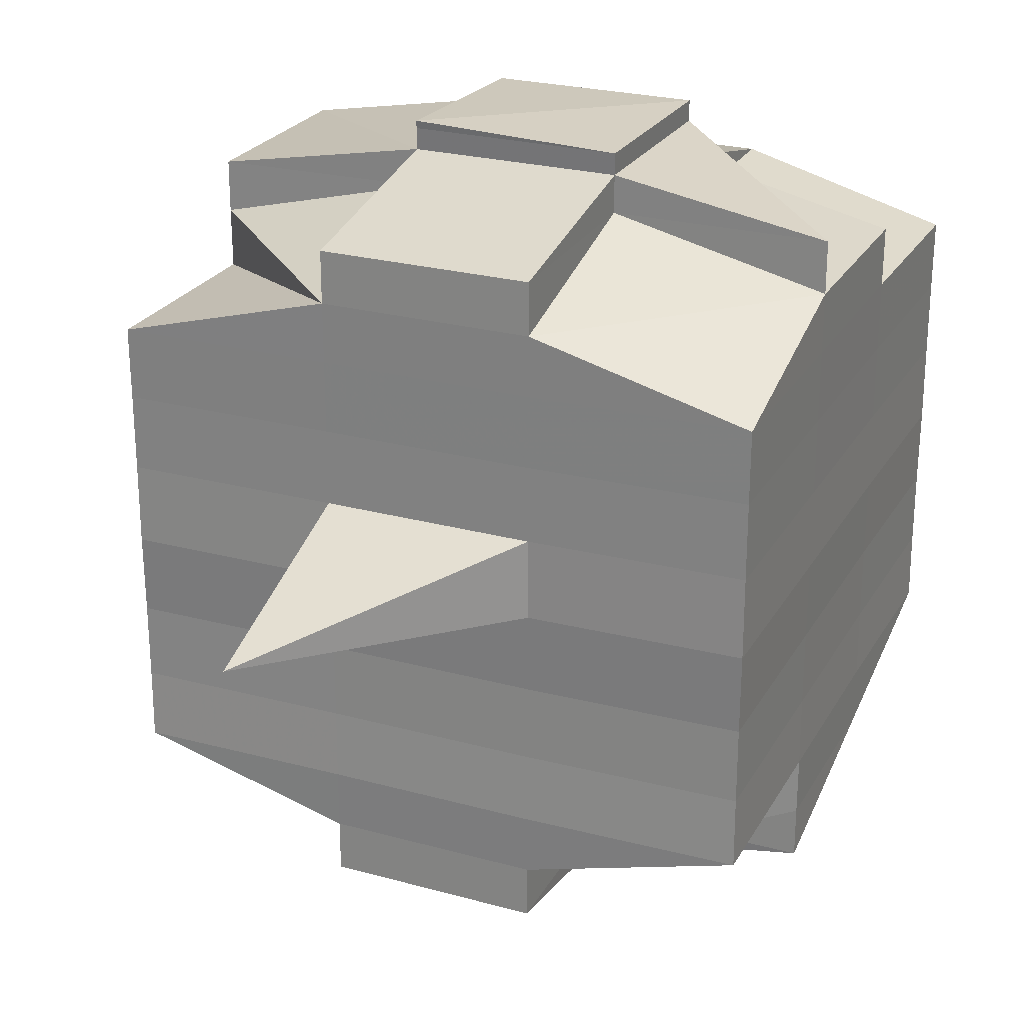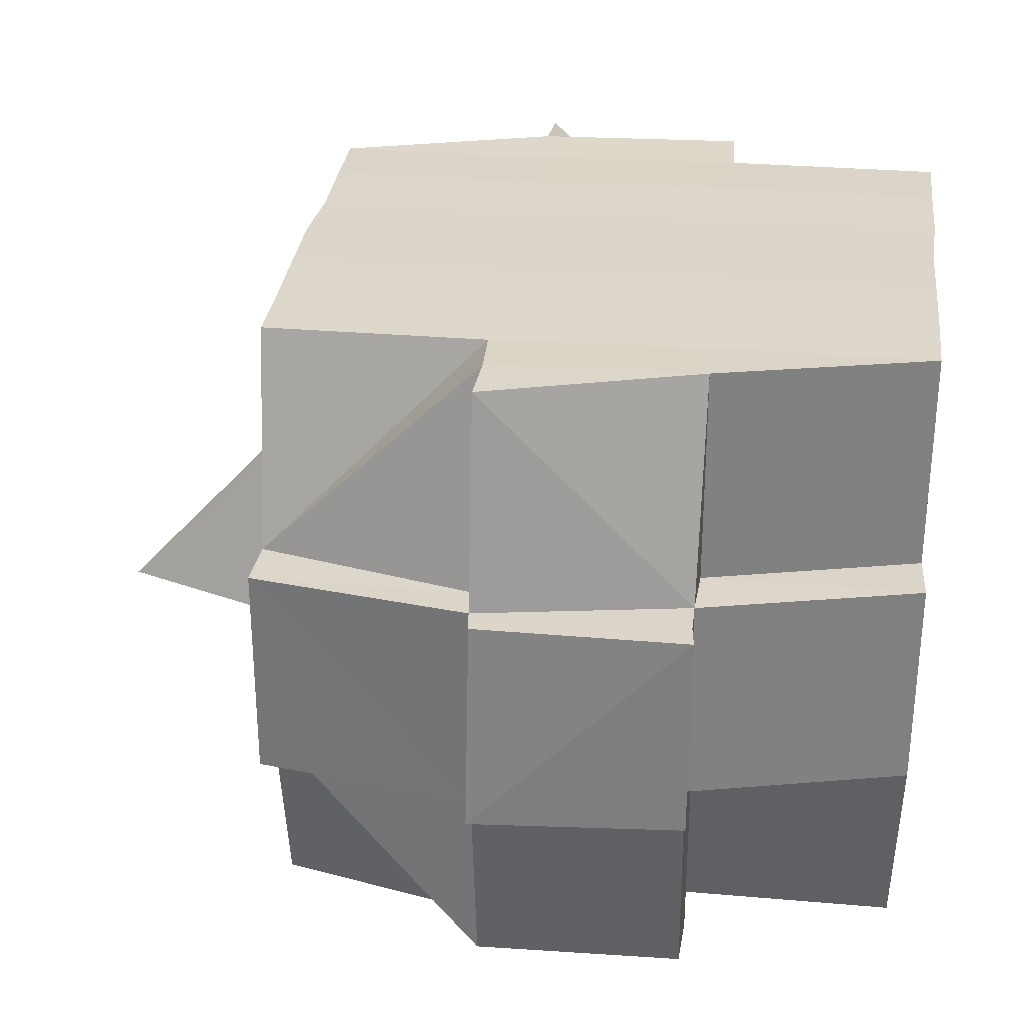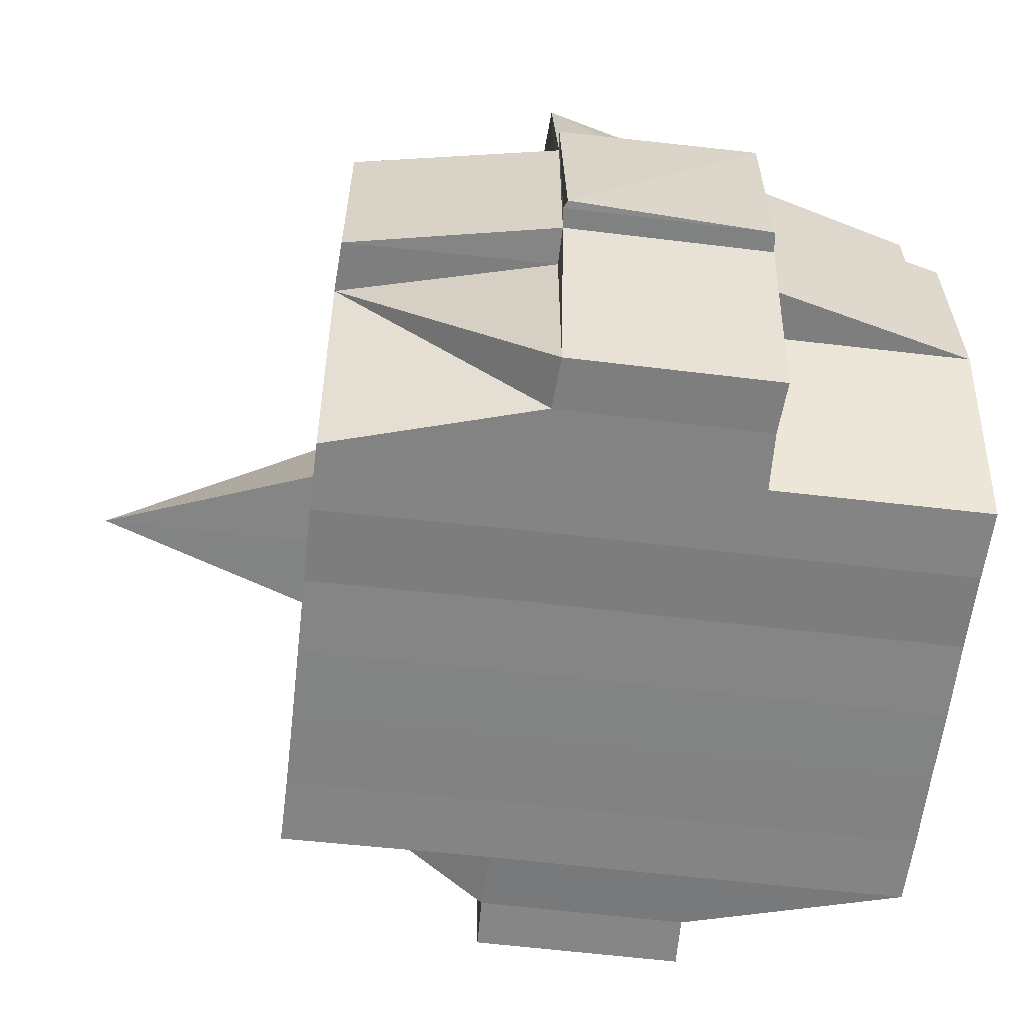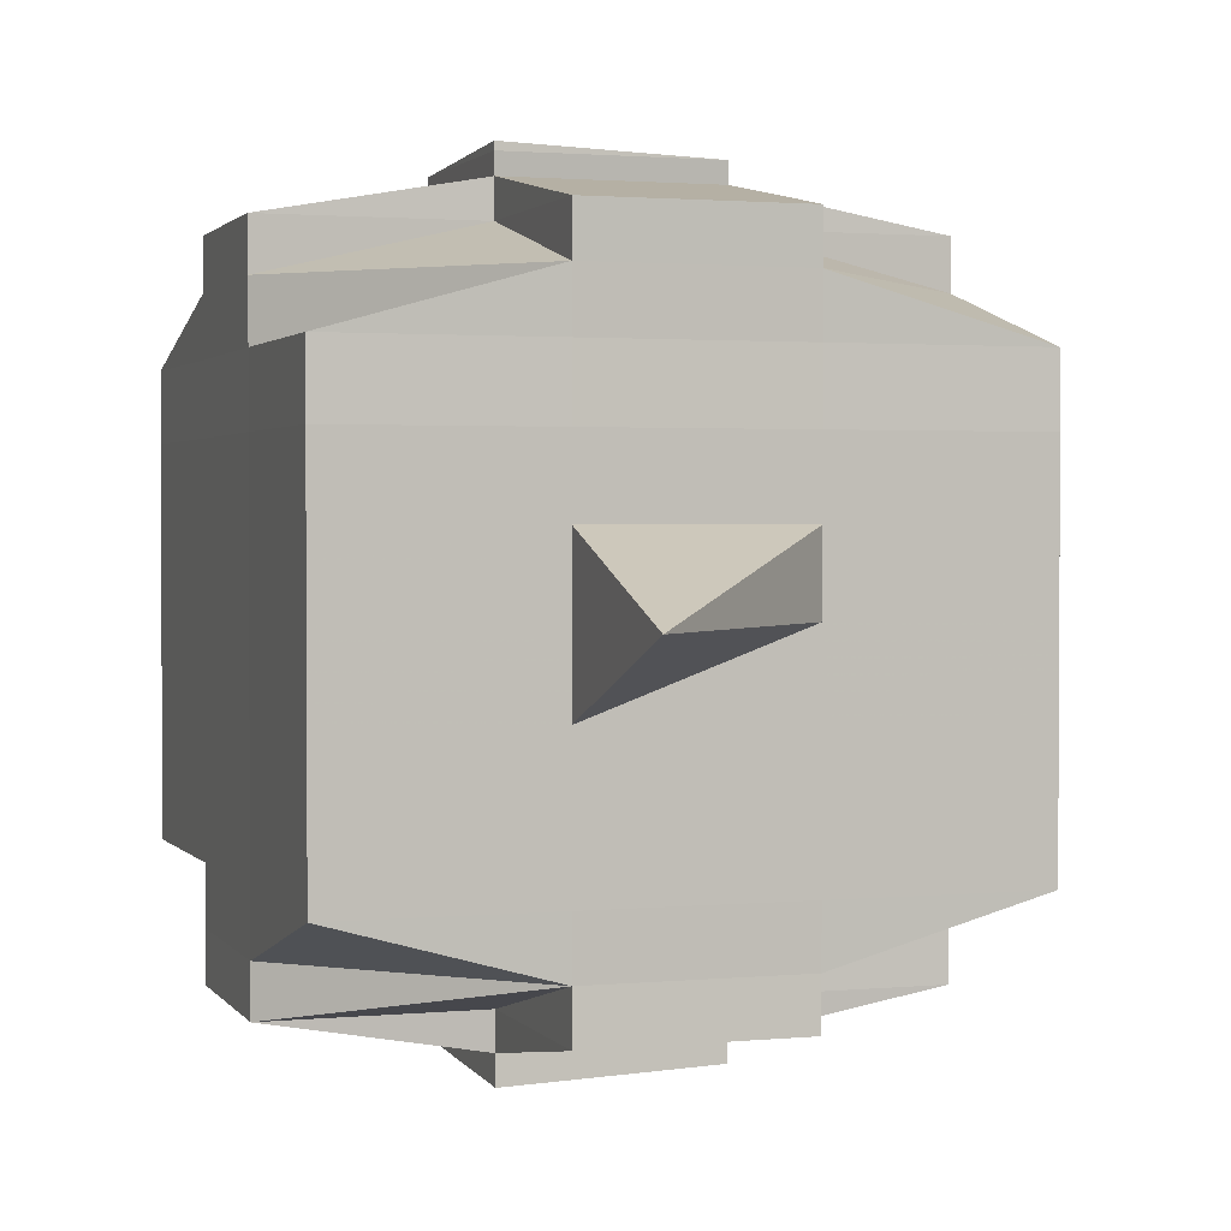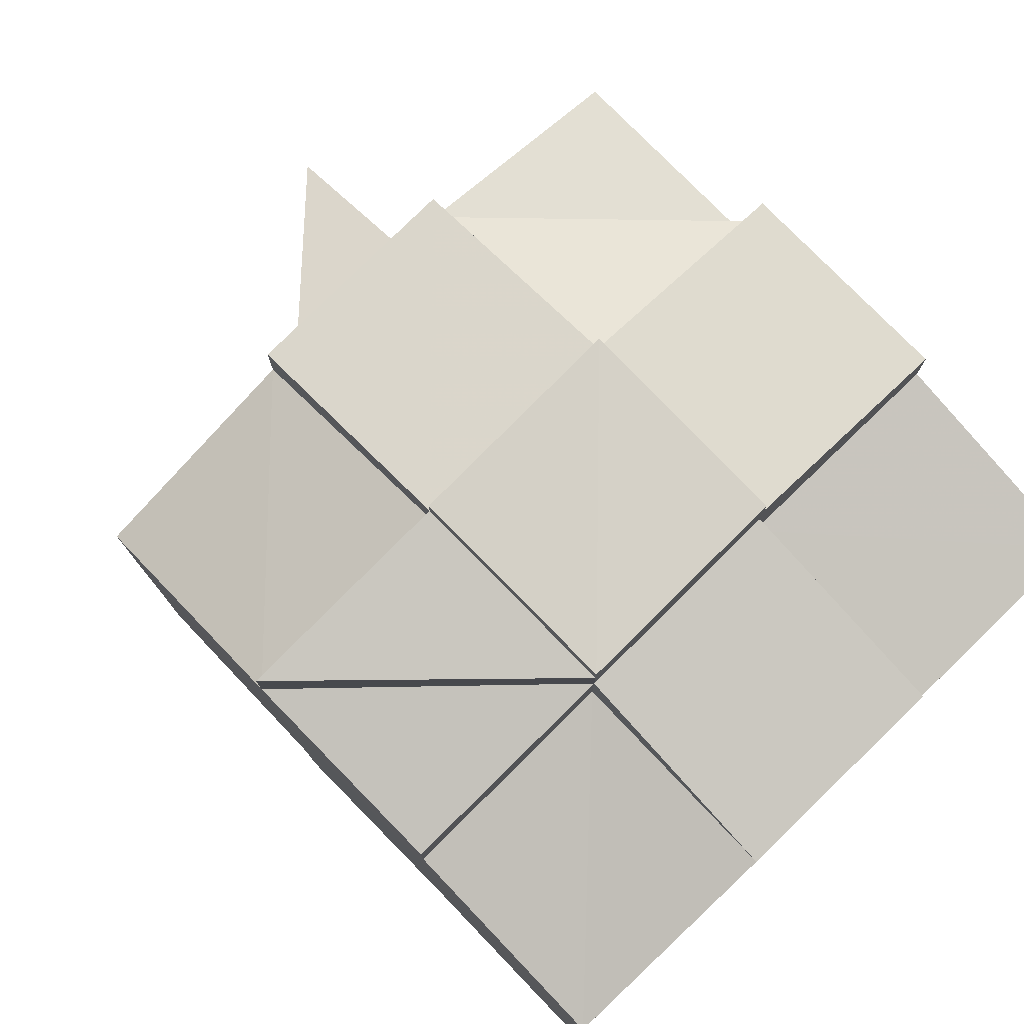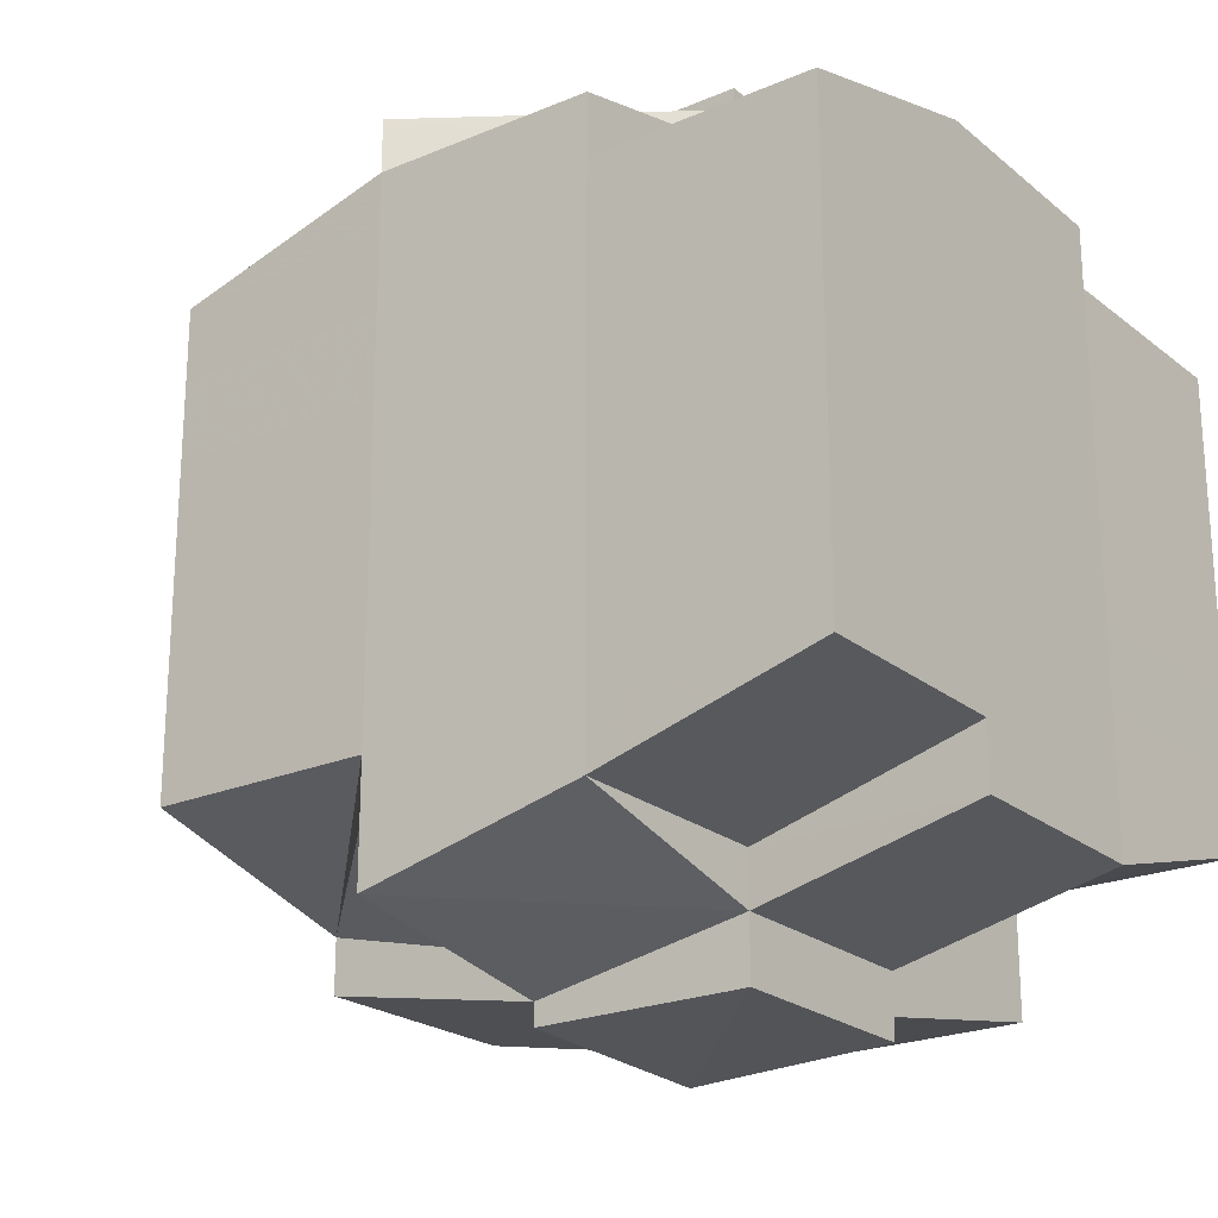
<metadata>
{"format":"obj","ext":"obj","renderer":"f3d","projection":"perspective","resolution":1024,"background":"white","views":[{"elev":24.9,"azim":113.5,"up":"+Z"},{"elev":30.2,"azim":-173.0,"up":"+Y"},{"elev":-60.7,"azim":173.3,"up":"+Y"},{"elev":1.8,"azim":71.3,"up":"+Z"},{"elev":78.1,"azim":-134.2,"up":"+Z"},{"elev":-22.3,"azim":-143.4,"up":"+Z"}]}
</metadata>
<code>
o 3149
v 2159 1885 18.05
v 2159 1885 18.05
v 2159 1885 18.05
v 2159 1885 18.05
v 2159 1885 18.05
v 2159 1885 18.05
v 2159 1885 18.05
v 2159 1885 18.05
v 2159 1885 18.05
v 2159 1885 18.05
v 2159 1885 18.05
v 2159 1885 18.05
v 2159 1885 18.05
v 2159 1885 18.05
v 2159 1885 18.05
v 2159 1885 18.05
v 2159 1885 18.05
v 2159 1885 18.05
v 2159 1885 18.05
v 2159 1885 18.06
v 2159 1885 18.06
v 2159 1885 18.05
v 2159 1885 18.05
v 2159 1885 18.05
v 2159 1885 18.05
v 2159 1885 18.05
v 2159 1885 18.05
v 2159 1885 18.06
v 2159 1885 18.05
v 2159 1885 18.05
v 2159 1885 18.05
v 2159 1885 18.06
v 2159 1885 18.05
v 2159 1885 18.06
v 2159 1885 18.06
v 2159 1885 18.05
v 2159 1885 18.06
v 2159 1885 18.06
v 2159 1885 18.06
v 2159 1885 18.06
v 2159 1885 18.05
v 2159 1885 18.06
v 2159 1885 18.06
v 2159 1885 18.05
v 2159 1885 18.05
v 2159 1885 18.06
v 2159 1885 18.06
v 2159 1885 18.05
v 2159 1885 18.05
v 2159 1885 18.06
v 2159 1885 18.06
v 2159 1885 18.06
v 2159 1885 18.06
v 2159 1885 18.05
v 2159 1885 18.05
v 2159 1885 18.05
v 2159 1885 18.05
v 2159 1885 18.05
v 2159 1885 18.05
v 2159 1885 18.05
v 2159 1885 18.05
v 2159 1885 18.05
v 2159 1885 18.05
v 2159 1885 18.05
v 2159 1885 18.06
v 2159 1885 18.06
v 2159 1885 18.05
v 2159 1885 18.05
v 2159 1885 18.05
v 2159 1885 18.06
v 2159 1885 18.06
v 2159 1885 18.06
v 2159 1885 18.05
v 2159 1885 18.06
v 2159 1885 18.05
v 2159 1885 18.06
v 2159 1885 18.06
v 2159 1885 18.06
v 2159 1885 18.06
v 2159 1885 18.06
v 2159 1885 18.06
v 2159 1885 18.06
v 2159 1885 18.06
v 2159 1885 18.06
v 2159 1885 18.07
v 2159 1885 18.06
v 2159 1885 18.06
v 2159 1885 18.06
v 2159 1885 18.06
v 2159 1885 18.07
v 2159 1885 18.07
v 2159 1885 18.07
v 2159 1885 18.06
v 2159 1885 18.06
v 2159 1885 18.06
v 2159 1885 18.06
v 2159 1885 18.07
v 2159 1885 18.07
v 2159 1885 18.06
v 2159 1885 18.07
v 2159 1885 18.07
v 2159 1885 18.07
v 2159 1885 18.07
v 2159 1885 18.07
v 2159 1885 18.07
v 2159 1885 18.07
v 2159 1885 18.08
v 2159 1885 18.07
v 2159 1885 18.08
v 2159 1885 18.08
v 2159 1885 18.07
v 2159 1885 18.07
v 2159 1885 18.08
v 2159 1885 18.07
v 2159 1885 18.08
v 2159 1885 18.08
v 2159 1885 18.07
v 2159 1885 18.08
v 2159 1885 18.08
v 2159 1885 18.08
v 2159 1885 18.08
v 2159 1885 18.08
v 2159 1885 18.09
v 2159 1885 18.09
v 2159 1885 18.08
v 2159 1885 18.08
v 2159 1885 18.08
v 2159 1885 18.09
v 2159 1885 18.09
v 2159 1885 18.08
v 2159 1885 18.08
v 2159 1885 18.09
v 2159 1885 18.09
v 2159 1885 18.08
v 2159 1885 18.08
v 2159 1885 18.09
v 2159 1885 18.08
v 2159 1885 18.08
v 2159 1885 18.09
v 2159 1885 18.09
v 2159 1885 18.08
v 2159 1885 18.08
v 2159 1885 18.08
v 2159 1885 18.08
v 2159 1885 18.09
v 2159 1885 18.09
v 2159 1885 18.09
v 2159 1885 18.09
v 2159 1885 18.09
v 2159 1885 18.09
v 2159 1885 18.09
v 2159 1885 18.09
v 2159 1885 18.08
v 2159 1885 18.09
v 2159 1885 18.09
v 2159 1885 18.09
v 2159 1885 18.09
v 2159 1885 18.09
v 2159 1885 18.09
v 2159 1885 18.09
v 2159 1885 18.09
v 2159 1885 18.09
v 2159 1885 18.09
v 2159 1885 18.09
v 2159 1885 18.09
v 2159 1885 18.09
v 2159 1885 18.09
v 2159 1885 18.09
v 2159 1885 18.08
v 2159 1885 18.08
v 2159 1885 18.08
v 2159 1885 18.09
v 2159 1885 18.09
v 2159 1885 18.09
v 2159 1885 18.08
v 2159 1885 18.09
v 2159 1885 18.09
v 2159 1885 18.09
v 2159 1885 18.09
v 2159 1885 18.09
v 2159 1885 18.09
v 2159 1885 18.08
v 2159 1885 18.08
v 2159 1885 18.08
v 2159 1885 18.08
v 2159 1885 18.07
v 2159 1885 18.08
v 2159 1885 18.07
v 2159 1885 18.07
v 2159 1885 18.07
v 2159 1885 18.07
v 2159 1885 18.07
v 2159 1885 18.07
v 2159 1885 18.06
v 2159 1885 18.08
v 2159 1885 18.08
v 2159 1885 18.07
v 2159 1885 18.08
v 2159 1885 18.08
v 2159 1885 18.08
v 2159 1885 18.08
v 2159 1885 18.08
v 2159 1885 18.07
v 2159 1885 18.08
v 2159 1885 18.09
v 2159 1885 18.09
v 2159 1885 18.08
v 2159 1885 18.08
v 2159 1885 18.08
v 2159 1885 18.09
v 2159 1885 18.08
v 2159 1885 18.09
v 2159 1885 18.09
v 2159 1885 18.09
v 2159 1885 18.09
v 2159 1885 18.08
v 2159 1885 18.08
v 2159 1885 18.08
v 2159 1885 18.08
v 2159 1885 18.09
v 2159 1885 18.08
v 2159 1885 18.08
v 2159 1885 18.08
v 2159 1885 18.08
v 2159 1885 18.08
v 2159 1885 18.08
v 2159 1885 18.08
v 2159 1885 18.08
v 2159 1885 18.08
v 2159 1885 18.08
v 2159 1885 18.08
v 2159 1885 18.08
v 2159 1885 18.07
v 2159 1885 18.08
v 2159 1885 18.08
v 2159 1885 18.07
v 2159 1885 18.07
v 2159 1885 18.07
v 2159 1885 18.07
v 2159 1885 18.07
v 2159 1885 18.07
v 2159 1885 18.07
v 2159 1885 18.07
v 2159 1885 18.07
v 2159 1885 18.07
v 2159 1885 18.07
v 2159 1885 18.06
v 2159 1885 18.07
v 2159 1885 18.07
v 2159 1885 18.07
v 2159 1885 18.06
v 2159 1885 18.06
v 2159 1885 18.06
v 2159 1885 18.06
v 2159 1885 18.06
v 2159 1885 18.06
v 2159 1885 18.06
v 2159 1885 18.06
v 2159 1885 18.05
v 2159 1885 18.05
v 2159 1885 18.05
v 2159 1885 18.05
v 2159 1885 18.05
v 2159 1885 18.05
v 2159 1885 18.05
v 2159 1885 18.06
v 2159 1885 18.06
v 2159 1885 18.06
v 2159 1885 18.06
v 2159 1885 18.06
v 2159 1885 18.06
v 2159 1885 18.06
v 2159 1885 18.06
v 2159 1885 18.06
v 2159 1885 18.06
v 2159 1885 18.06
v 2159 1885 18.06
v 2159 1885 18.07
v 2159 1885 18.06
v 2159 1885 18.07
v 2159 1885 18.07
v 2159 1885 18.06
v 2159 1885 18.07
v 2159 1885 18.07
v 2159 1885 18.07
v 2159 1885 18.07
v 2159 1885 18.07
v 2159 1885 18.06
v 2159 1885 18.06
v 2159 1885 18.07
v 2159 1885 18.06
v 2159 1885 18.06
v 2159 1885 18.06
v 2159 1885 18.06
v 2159 1885 18.06
v 2159 1885 18.05
v 2159 1885 18.06
v 2159 1885 18.06
v 2159 1885 18.06
v 2159 1885 18.07
v 2159 1885 18.07
v 2159 1885 18.07
v 2159 1885 18.07
v 2159 1885 18.07
v 2159 1885 18.07
v 2159 1885 18.07
v 2159 1885 18.07
v 2159 1885 18.07
v 2159 1885 18.07
v 2159 1885 18.07
v 2159 1885 18.07
v 2159 1885 18.07
v 2159 1885 18.07
v 2159 1885 18.08
v 2159 1885 18.07
v 2159 1885 18.07
v 2159 1885 18.08
v 2159 1885 18.08
v 2159 1885 18.08
v 2159 1885 18.08
v 2159 1885 18.08
v 2159 1885 18.08
v 2159 1885 18.08
v 2159 1885 18.08
v 2159 1885 18.08
v 2159 1885 18.08
v 2159 1885 18.09
v 2159 1885 18.09
v 2159 1885 18.08
v 2159 1885 18.09
v 2159 1885 18.08
v 2159 1885 18.09
v 2159 1885 18.09
v 2159 1885 18.09
v 2159 1885 18.09
v 2159 1885 18.05
v 2159 1885 18.05
v 2159 1885 18.05
v 2159 1885 18.05
v 2159 1885 18.06
v 2159 1885 18.05
v 2159 1885 18.05
v 2159 1885 18.05
v 2159 1885 18.06
v 2159 1885 18.06
v 2159 1885 18.05
v 2159 1885 18.06
v 2159 1885 18.06
v 2159 1885 18.07
v 2159 1885 18.07
v 2159 1885 18.07
v 2159 1885 18.07
v 2159 1885 18.07
v 2159 1885 18.08
v 2159 1885 18.08
v 2159 1885 18.08
v 2159 1885 18.08
v 2159 1885 18.08
v 2159 1885 18.08
v 2159 1885 18.08
v 2159 1885 18.09
v 2159 1885 18.09
v 2159 1885 18.09
v 2159 1885 18.09
v 2159 1885 18.09
v 2159 1885 18.09
f 1 2 3
f 2 4 5
f 1 6 7
f 8 9 10
f 11 12 10
f 13 14 8
f 14 15 16
f 16 17 9
f 18 19 17
f 20 21 19
f 22 23 12
f 24 25 23
f 26 27 22
f 27 28 29
f 30 26 31
f 24 32 33
f 32 34 25
f 35 32 36
f 37 38 34
f 32 37 39
f 39 40 41
f 42 43 40
f 44 42 45
f 46 37 32
f 47 46 32
f 48 45 49
f 50 46 47
f 51 52 37
f 50 53 46
f 45 54 55
f 56 55 57
f 56 45 58
f 58 59 60
f 61 62 56
f 63 61 64
f 65 66 54
f 67 68 59
f 69 70 67
f 71 72 68
f 67 71 73
f 74 71 75
f 76 77 74
f 65 78 79
f 78 80 66
f 81 78 82
f 83 84 78
f 84 85 86
f 87 86 78
f 78 86 88
f 88 89 77
f 86 89 88
f 86 90 89
f 85 91 90
f 92 90 86
f 89 93 94
f 95 94 96
f 90 97 89
f 97 98 93
f 89 97 99
f 90 100 97
f 101 100 90
f 91 102 100
f 100 103 97
f 103 104 98
f 97 103 105
f 100 106 103
f 102 107 106
f 108 106 100
f 107 109 110
f 106 111 103
f 103 111 112
f 106 110 111
f 113 110 106
f 111 114 104
f 110 115 111
f 115 116 114
f 111 115 117
f 110 118 115
f 119 118 110
f 118 120 115
f 119 121 122
f 123 124 121
f 115 120 125
f 120 126 116
f 120 127 126
f 128 129 123
f 130 128 131
f 132 133 127
f 134 135 120
f 135 136 137
f 138 137 120
f 139 140 132
f 141 139 142
f 143 142 144
f 140 145 146
f 145 147 148
f 149 148 150
f 151 146 149
f 132 151 149
f 152 150 153
f 129 154 151
f 154 155 156
f 157 156 158
f 159 155 160
f 161 160 162
f 163 159 164
f 164 158 165
f 166 163 167
f 168 165 169
f 170 166 171
f 172 162 173
f 174 173 175
f 176 177 172
f 177 178 179
f 180 179 181
f 182 175 183
f 182 183 184
f 185 184 186
f 185 182 187
f 188 186 189
f 190 189 191
f 188 185 192
f 193 191 194
f 195 185 188
f 196 182 185
f 195 196 185
f 197 195 188
f 196 198 182
f 198 171 182
f 199 196 195
f 199 198 196
f 200 201 195
f 202 198 199
f 203 200 197
f 204 195 197
f 202 205 198
f 206 205 207
f 208 202 199
f 209 202 208
f 205 210 211
f 212 213 210
f 214 213 215
f 208 216 217
f 218 219 208
f 219 220 221
f 222 220 223
f 224 220 225
f 226 225 227
f 228 223 229
f 230 208 204
f 231 208 230
f 228 231 232
f 232 231 230
f 230 217 233
f 234 235 232
f 232 230 236
f 236 233 237
f 236 230 238
f 239 232 236
f 125 232 239
f 240 234 239
f 239 236 241
f 241 237 242
f 241 236 243
f 244 239 241
f 117 239 244
f 245 240 244
f 244 241 246
f 246 242 247
f 246 241 248
f 249 244 246
f 112 244 249
f 250 245 249
f 249 246 251
f 251 247 252
f 251 246 253
f 254 249 251
f 105 249 254
f 255 250 254
f 254 251 256
f 256 251 257
f 256 252 258
f 259 258 260
f 261 260 262
f 263 264 262
f 265 266 259
f 267 20 259
f 267 256 20
f 268 256 267
f 71 268 267
f 268 254 256
f 99 254 268
f 269 268 270
f 271 255 268
f 20 272 47
f 272 50 47
f 273 272 274
f 275 276 272
f 272 277 50
f 253 277 272
f 276 278 277
f 277 53 50
f 53 194 279
f 277 280 53
f 248 280 277
f 278 281 280
f 280 193 53
f 53 193 282
f 280 283 193
f 281 203 283
f 243 283 280
f 283 284 285
f 197 286 284
f 283 197 287
f 238 197 283
f 282 288 37
f 37 288 289
f 52 290 288
f 288 291 289
f 289 291 292
f 293 292 294
f 294 295 296
f 297 298 295
f 291 299 298
f 288 300 291
f 301 300 288
f 302 303 301
f 303 304 305
f 305 306 300
f 290 307 300
f 307 308 306
f 300 309 291
f 300 306 309
f 291 309 87
f 309 310 299
f 306 311 309
f 309 311 92
f 311 312 310
f 306 313 311
f 192 313 306
f 308 314 313
f 313 315 311
f 311 315 101
f 315 316 312
f 313 317 315
f 187 317 313
f 314 318 317
f 317 319 315
f 315 319 108
f 319 320 316
f 317 321 319
f 318 322 321
f 323 321 317
f 321 324 319
f 319 324 113
f 324 325 320
f 324 169 325
f 321 326 324
f 326 131 324
f 171 326 321
f 171 327 326
f 328 327 329
f 327 330 331
f 332 333 330
f 334 333 335
f 336 337 338
f 339 340 337
f 341 342 338
f 343 340 342
f 344 345 346
f 347 348 345
f 349 350 351
f 352 353 350
f 354 355 356
f 357 358 359
f 360 361 358
f 362 363 364
f 364 365 366

</code>
